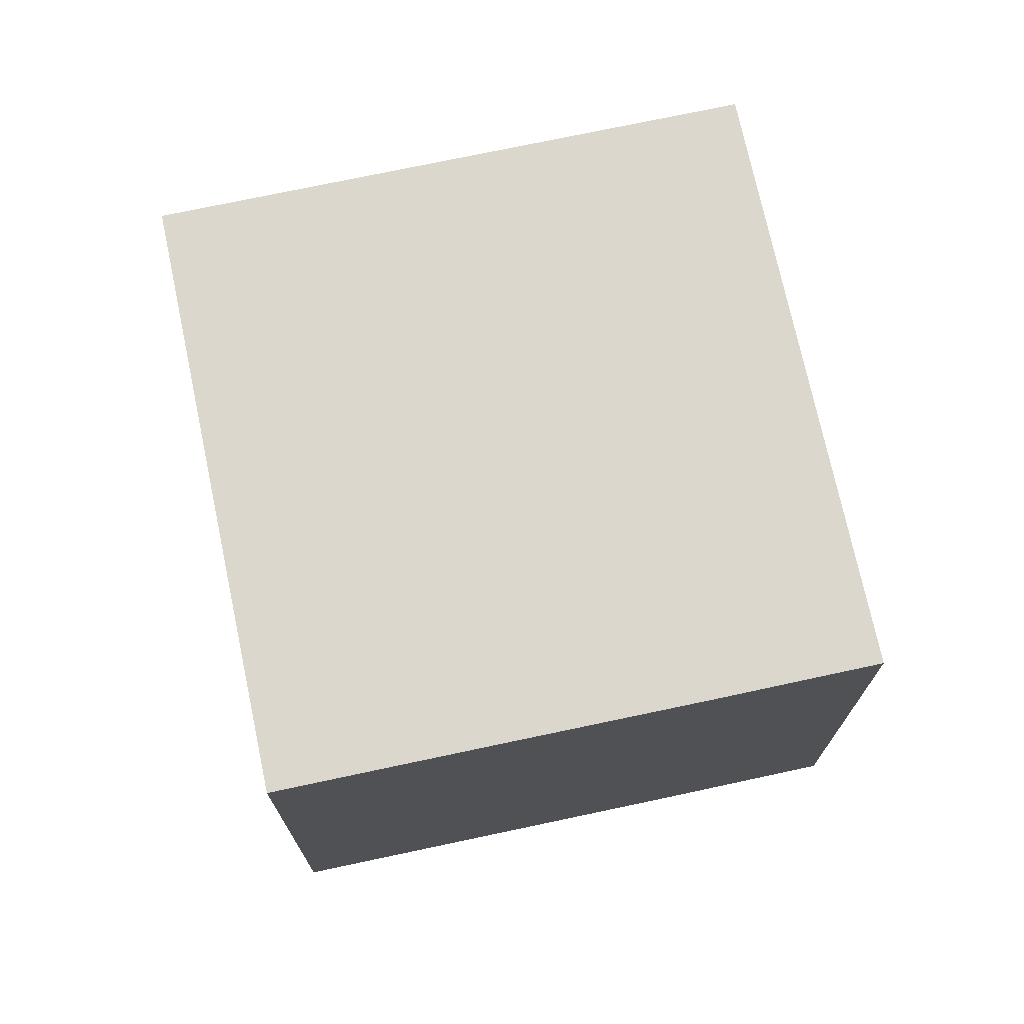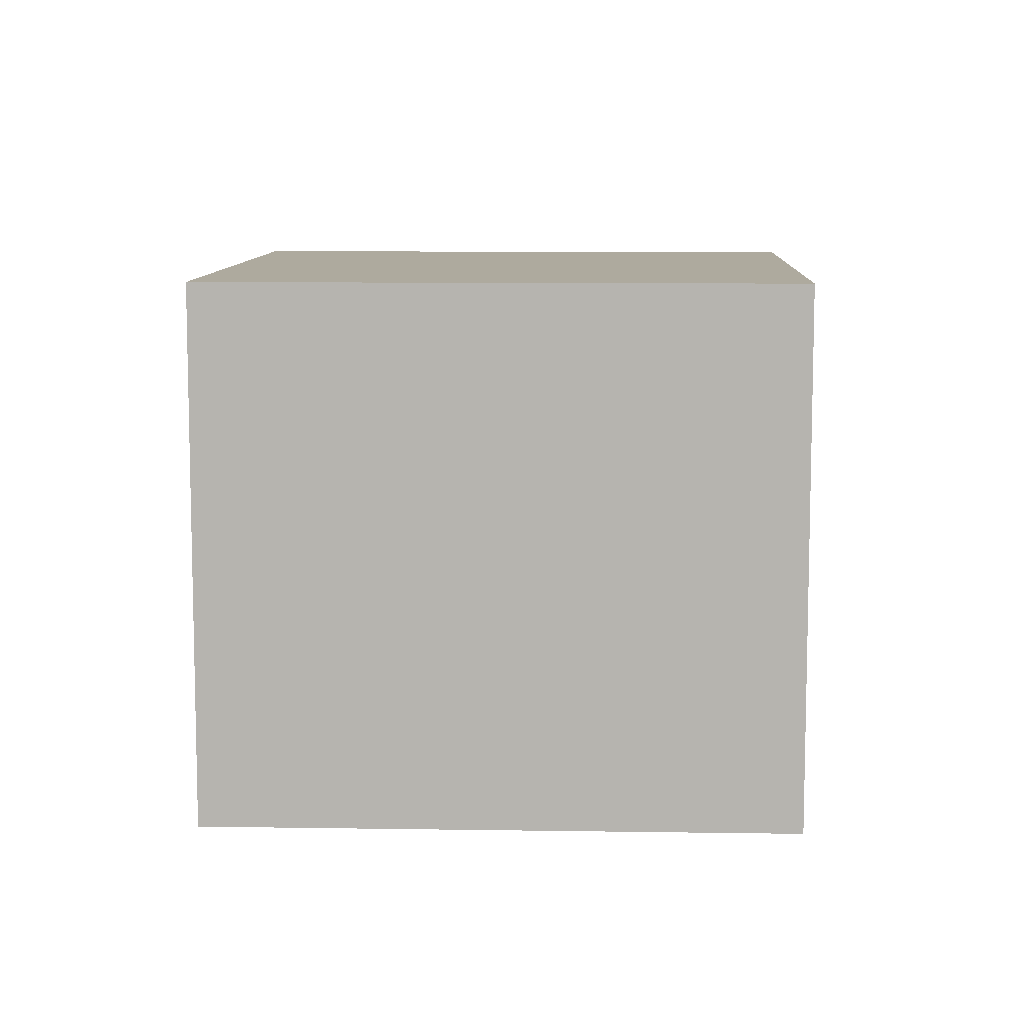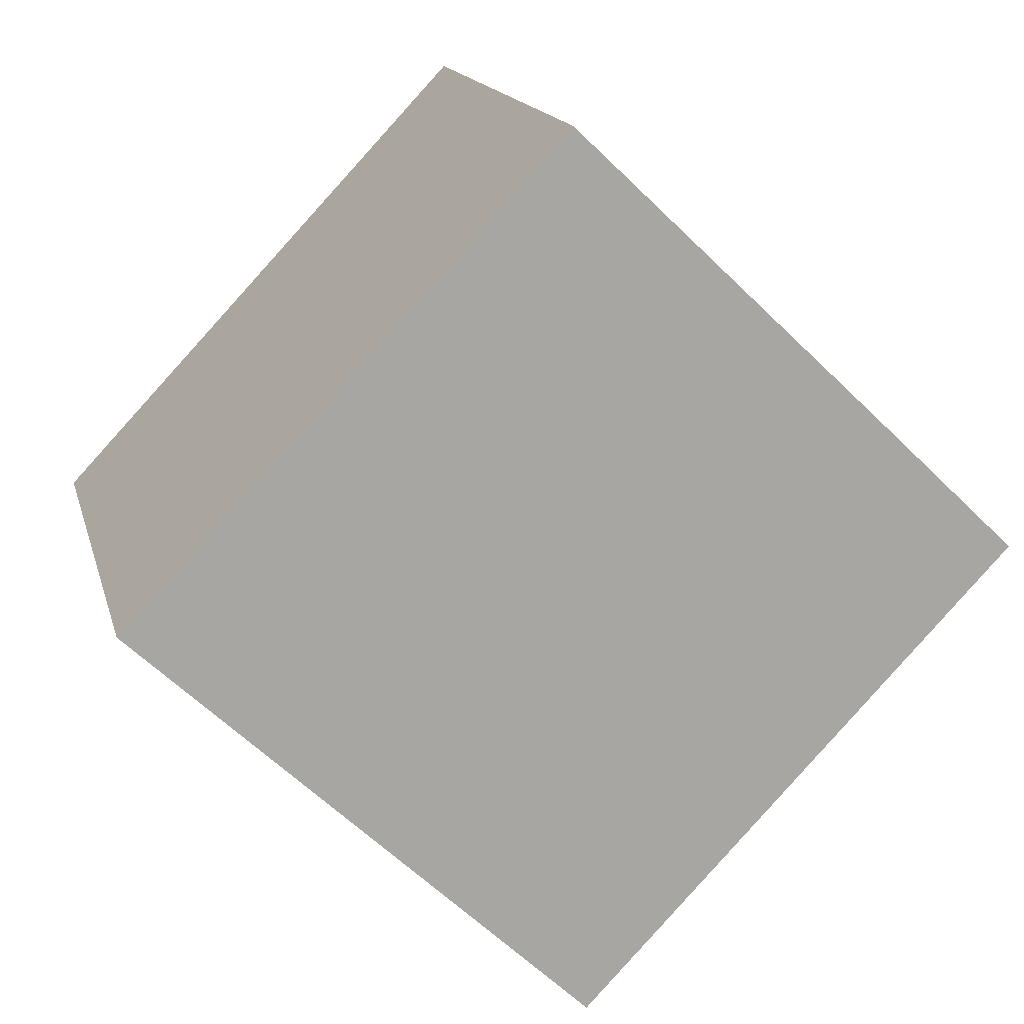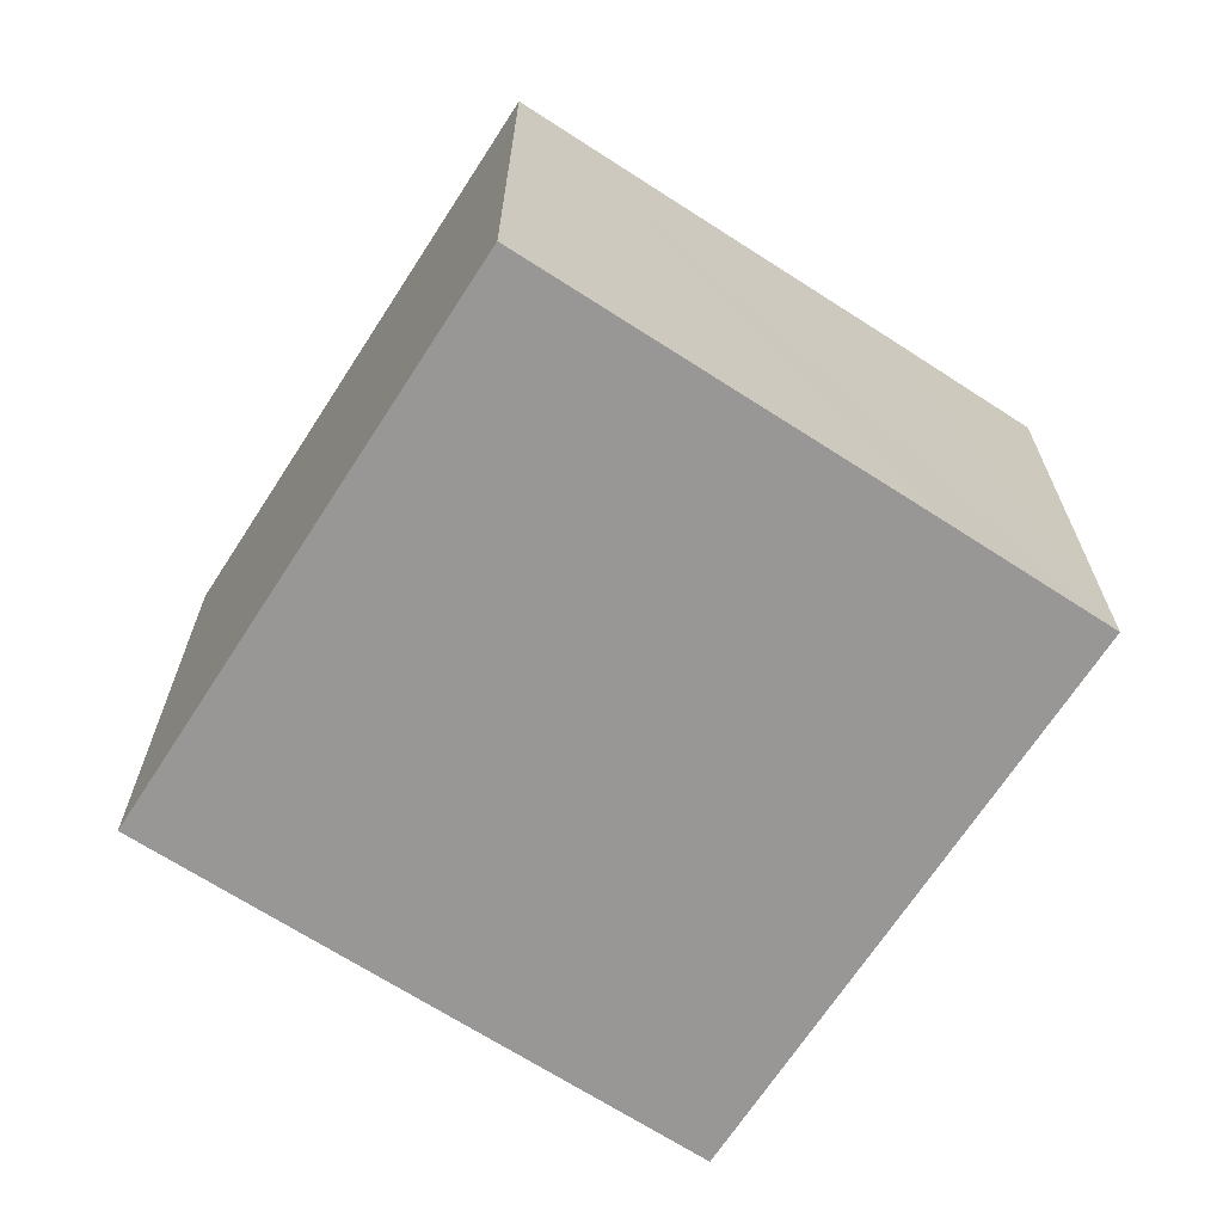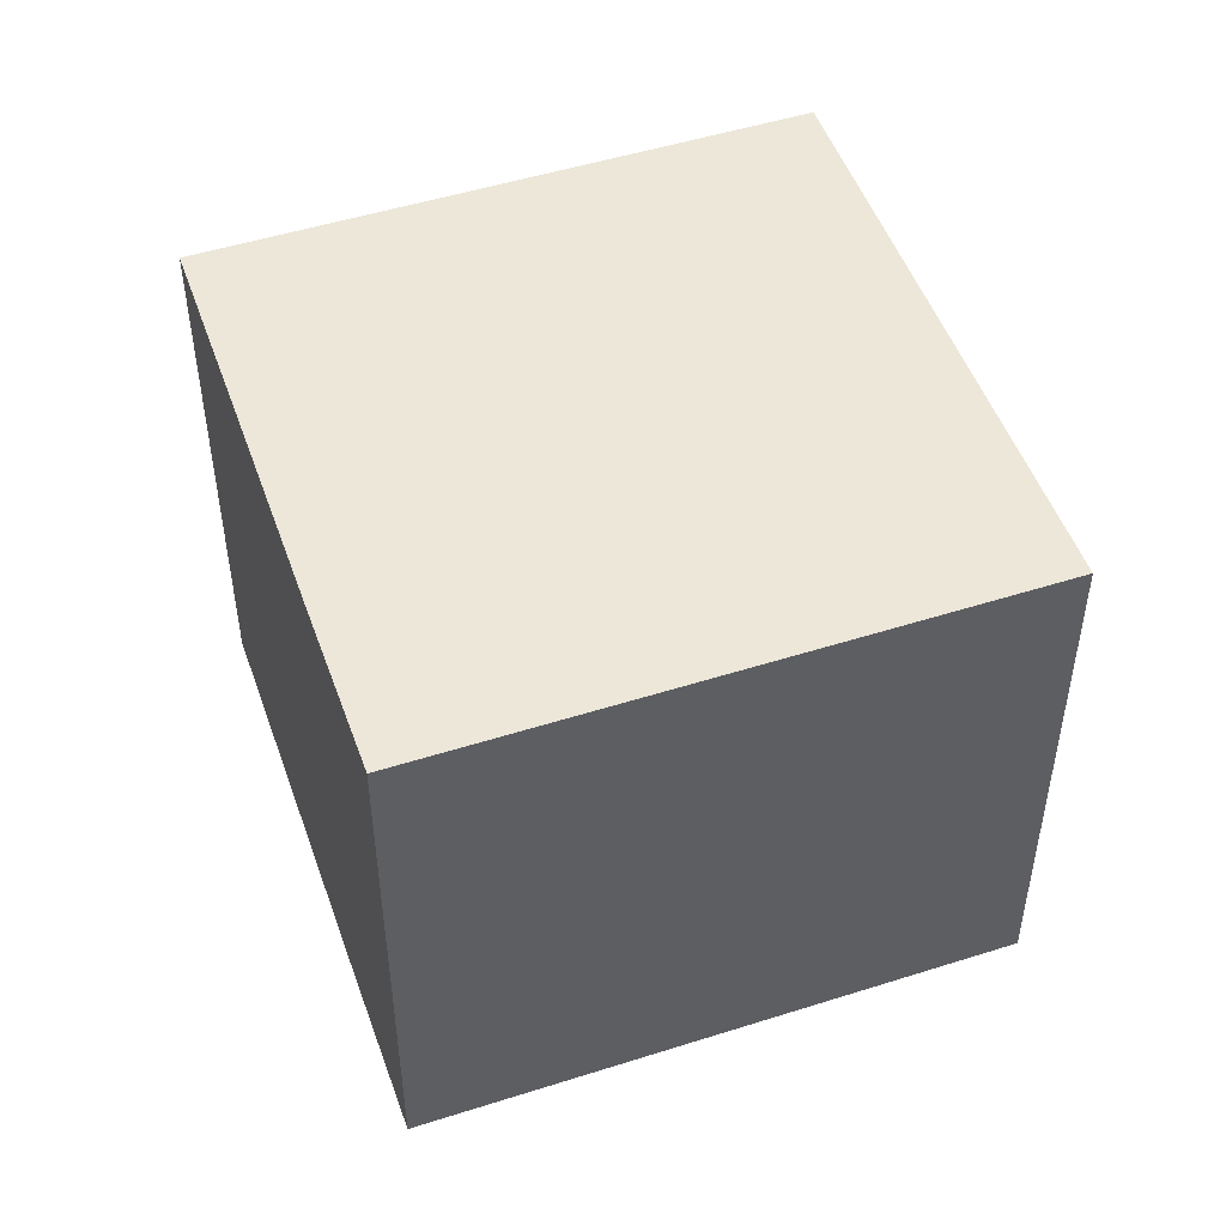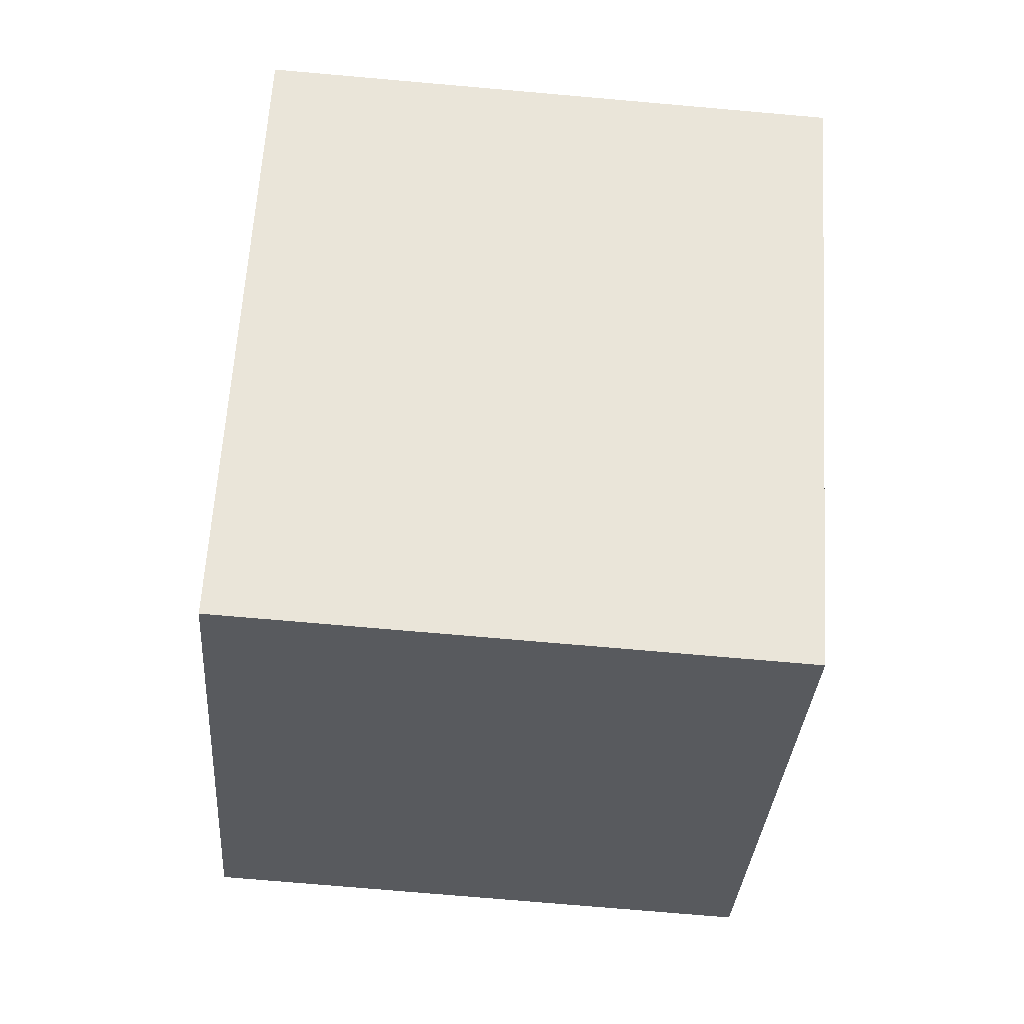
<metadata>
{"format":"obj","ext":"obj","renderer":"f3d","projection":"perspective","resolution":1024,"background":"white","views":[{"elev":73.3,"azim":31.5,"up":"+Y"},{"elev":9.2,"azim":-134.1,"up":"+Y"},{"elev":15.8,"azim":-13.6,"up":"+Z"},{"elev":-68.2,"azim":10.6,"up":"+Y"},{"elev":50.2,"azim":114.3,"up":"+Y"},{"elev":-73.9,"azim":85.0,"up":"+Z"}]}
</metadata>
<code>
v  3.092 4.021 3.269
v  0.055 4.021 -0.052
v  0 4.021 2.462e-16
v  3.235 4.021 -3.076
v  3.269 4.021 -3.04
v  6.336 4.021 0.184
v  4.33 4.021 2.093
v  5.413 4.021 1.067
v  6.336 -1.127e-17 0.184
v  5.413 -6.533e-17 1.067
v  3.092 -2.002e-16 3.269
v  4.33 -1.282e-16 2.093
v  3.269 1.861e-16 -3.04
v  3.235 1.884e-16 -3.076
v  0.055 3.184e-18 -0.052
v  0 0 0
g defaultobject
f 1 2 3
f 2 1 4
f 4 1 5
f 5 1 6
f 6 1 7
f 6 7 8
f 8 9 6
f 9 8 7
f 9 7 1
f 9 1 10
f 10 1 11
f 10 11 12
f 9 5 6
f 5 9 13
f 5 13 4
f 4 13 14
f 14 2 4
f 2 14 15
f 2 15 3
f 3 15 16
f 16 1 3
f 1 16 11
f 15 11 16
f 11 15 14
f 11 14 13
f 11 13 9
f 11 9 12
f 12 9 10

</code>
